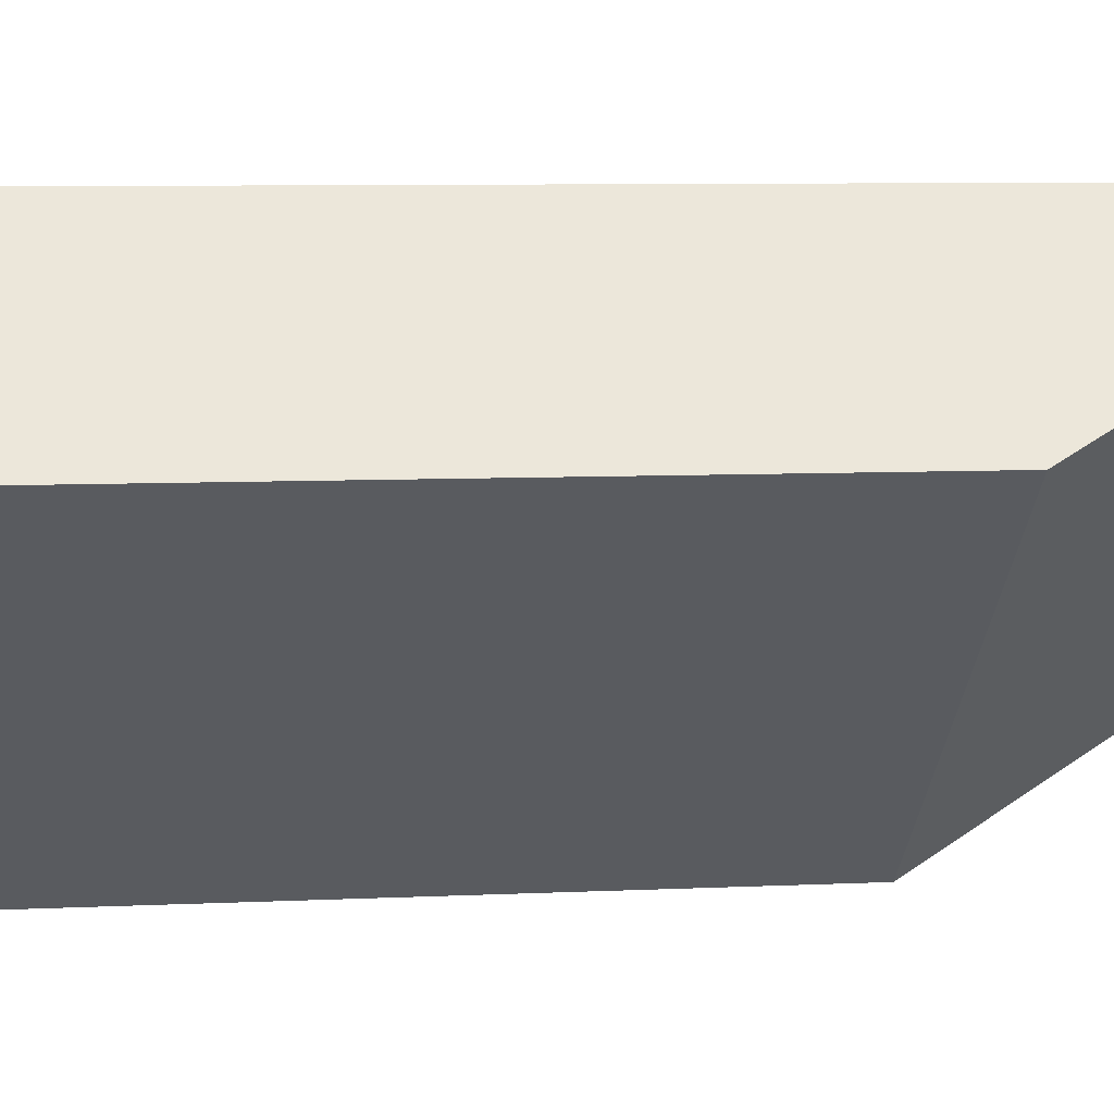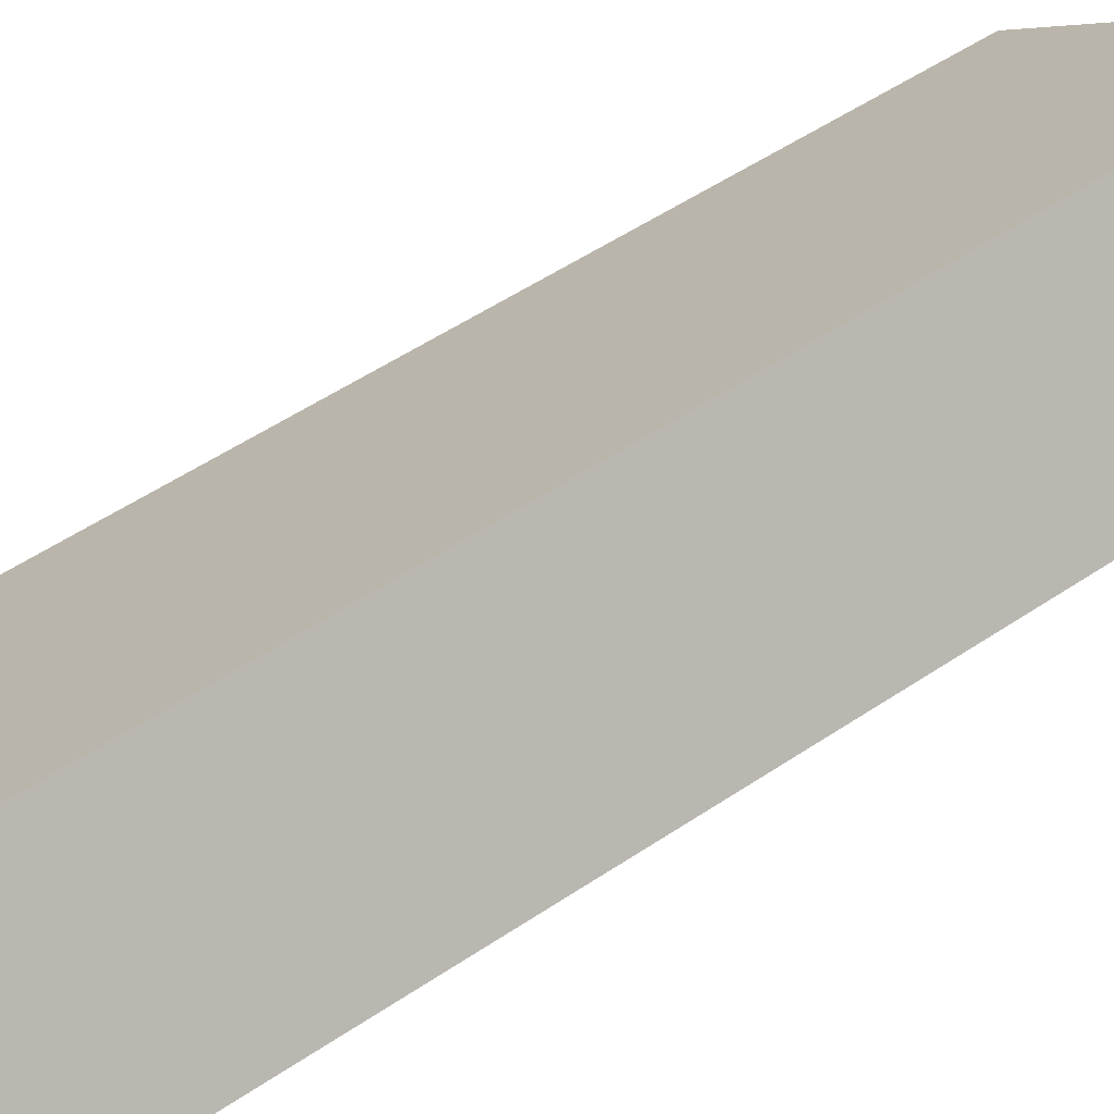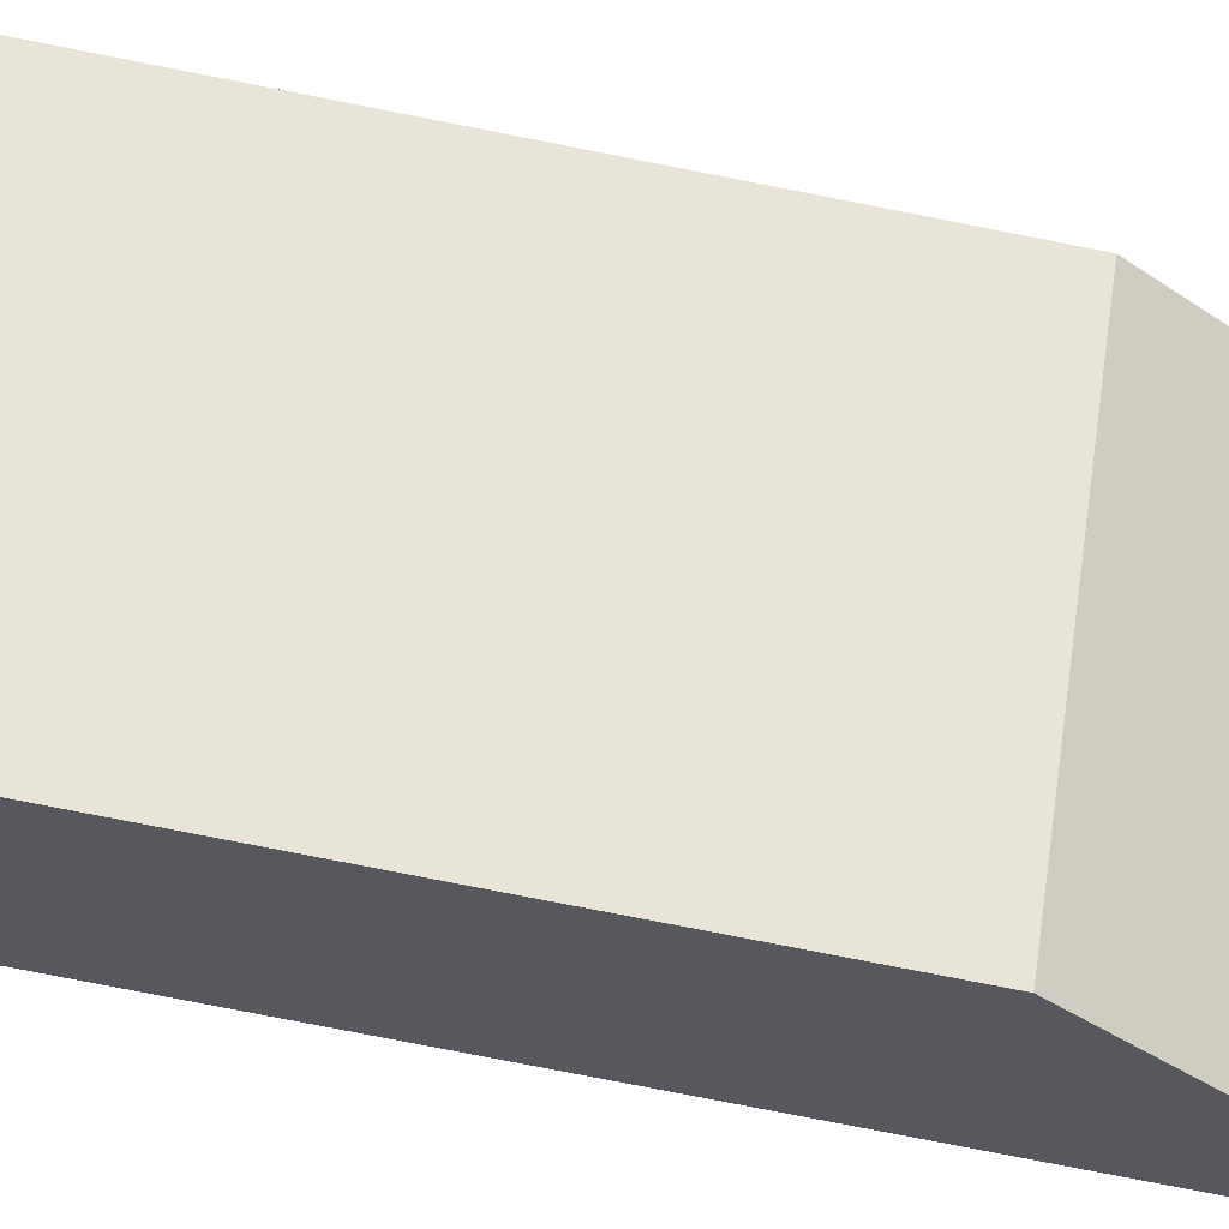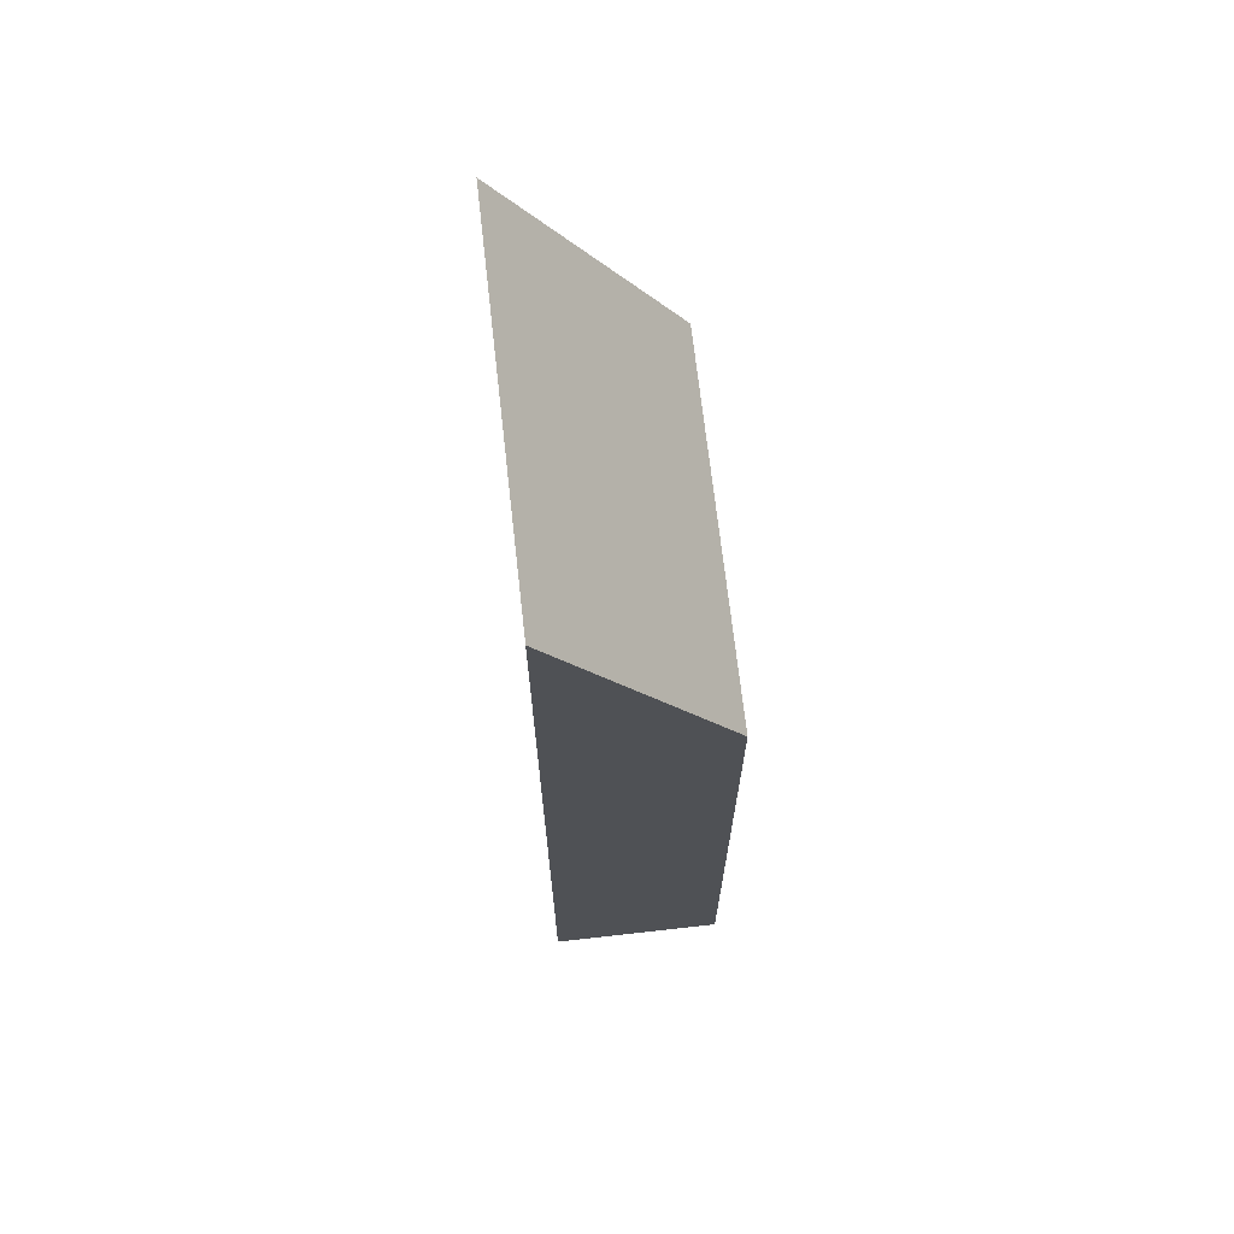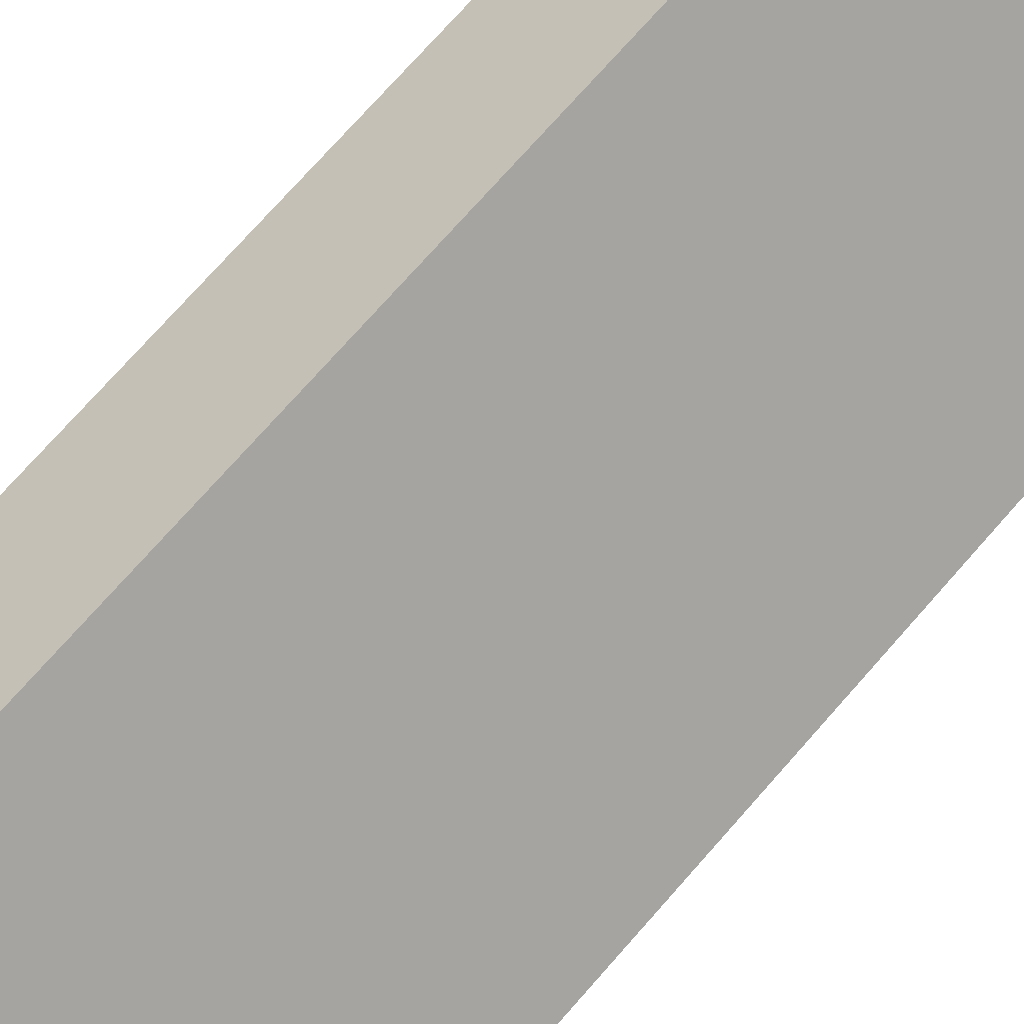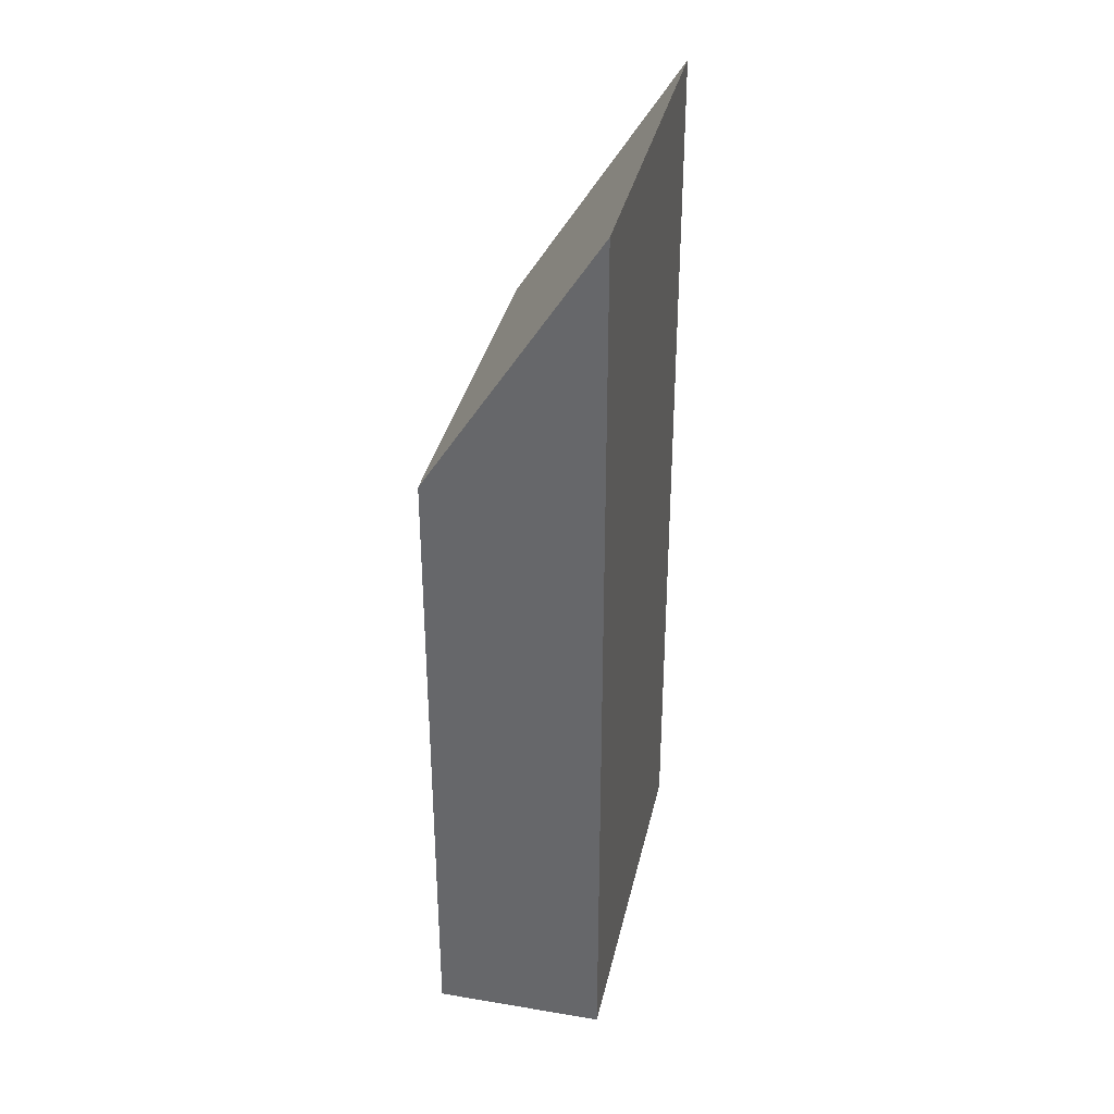
<metadata>
{"format":"obj","ext":"obj","renderer":"f3d","projection":"perspective","resolution":1024,"background":"white","views":[{"elev":6.4,"azim":80.8,"up":"+Z"},{"elev":51.5,"azim":53.6,"up":"+Z"},{"elev":-78.5,"azim":78.9,"up":"+Z"},{"elev":69.1,"azim":42.9,"up":"+Y"},{"elev":75.6,"azim":-138.4,"up":"+Z"},{"elev":35.8,"azim":-118.2,"up":"+Y"}]}
</metadata>
<code>
v  2.127 12.6 -2.476
v  5.479 17.67 4.707
v  7.599 12.6 2.24
v  3.667 17.68 3.15
v  0 17.69 1.083e-15
v  5.479 -2.882e-16 4.707
v  7.599 -1.372e-16 2.24
v  2.127 1.516e-16 -2.476
v  0 0 0
v  3.667 -1.929e-16 3.15
g defaultobject
f 1 2 3
f 2 1 4
f 4 1 5
f 6 3 2
f 3 6 7
f 7 1 3
f 1 7 8
f 1 9 5
f 9 1 8
f 9 4 5
f 4 9 2
f 2 9 6
f 6 9 10
f 6 8 7
f 8 6 10
f 8 10 9

</code>
